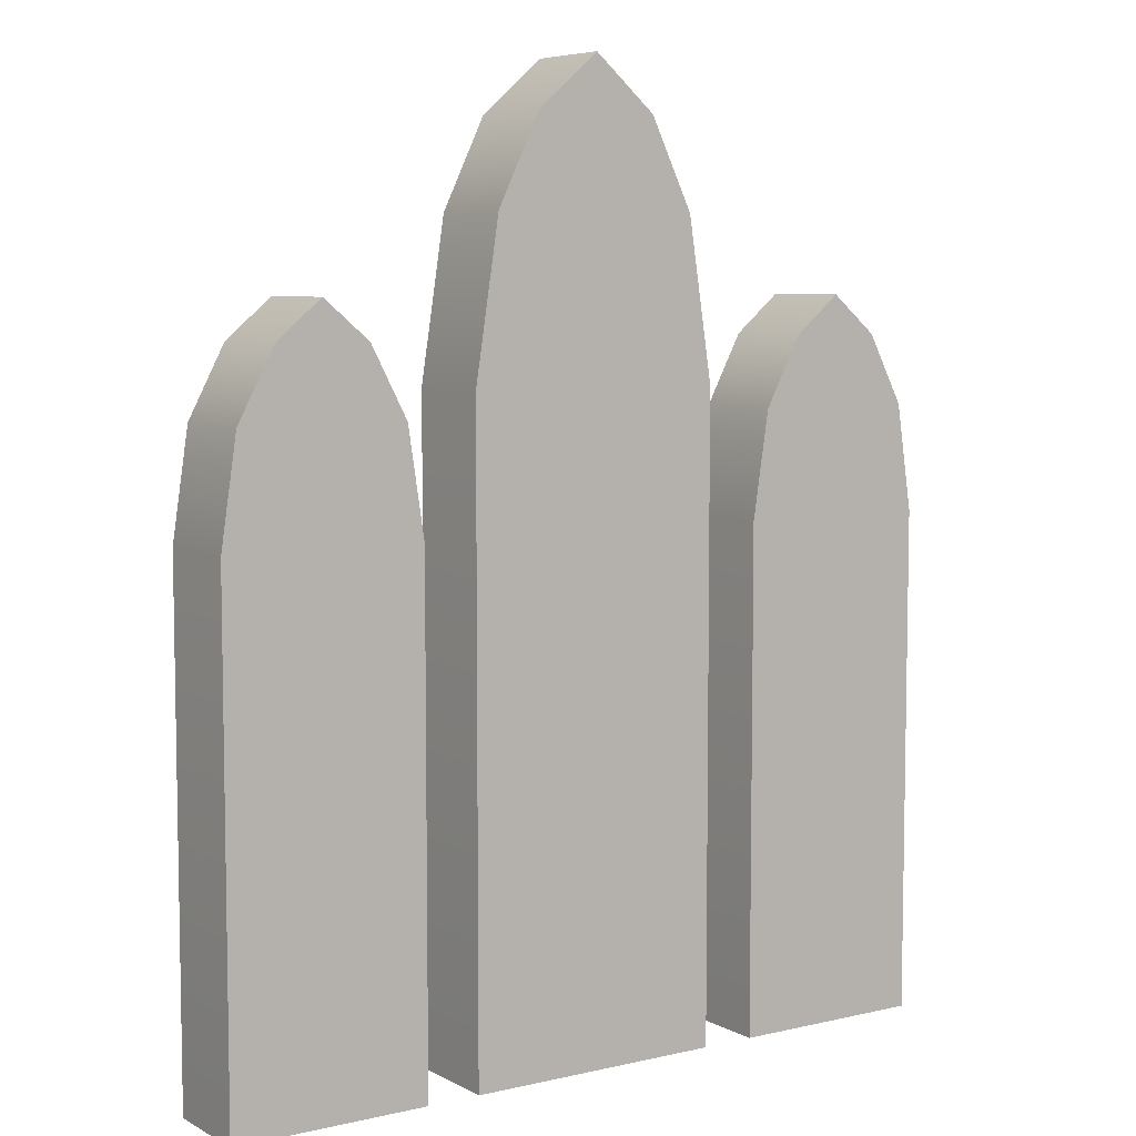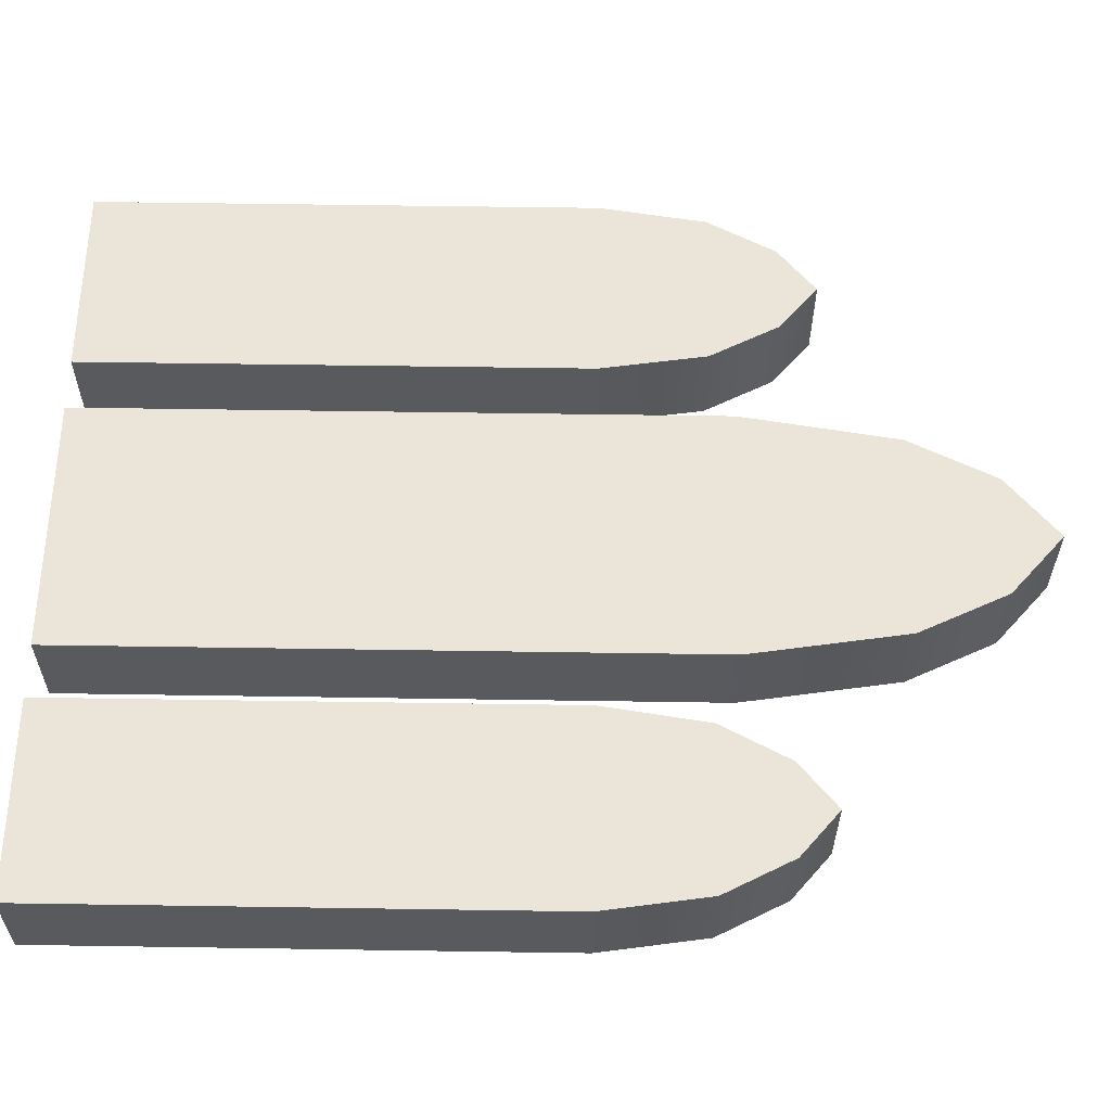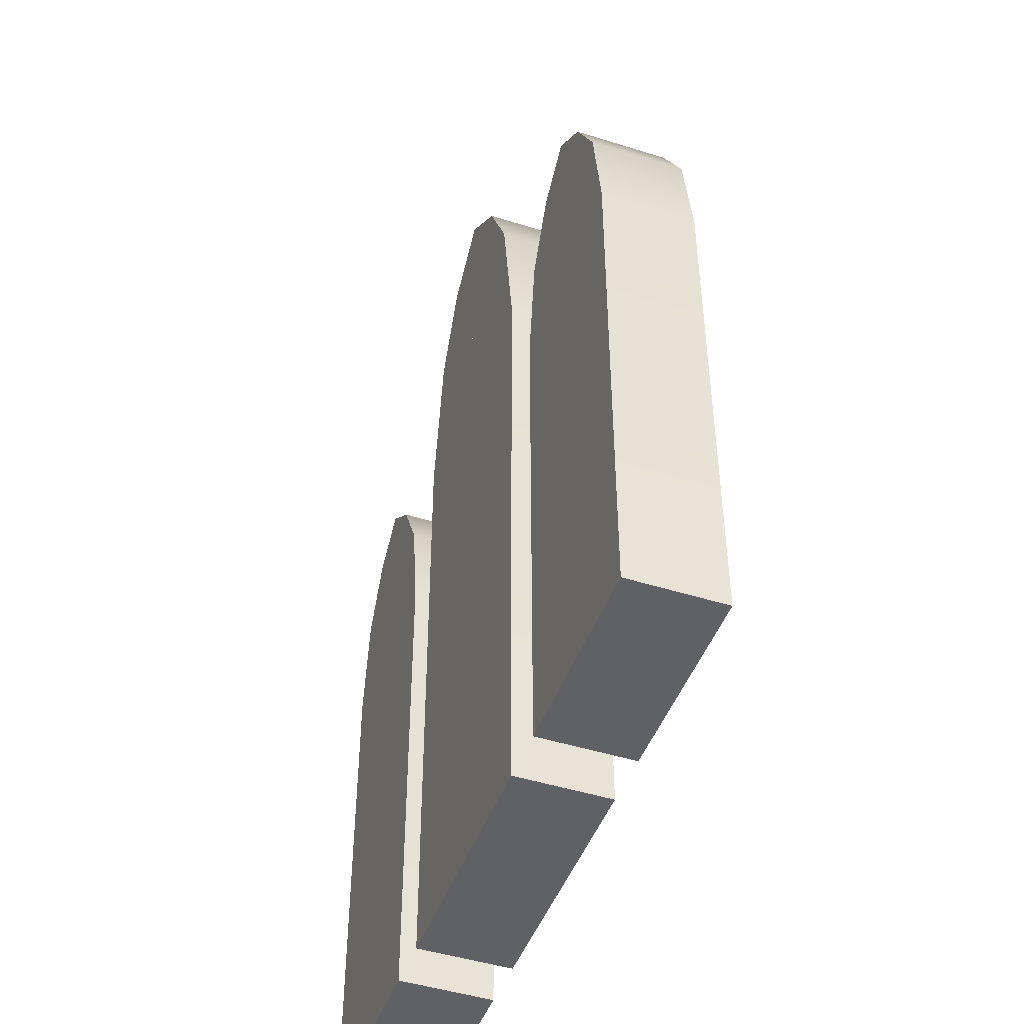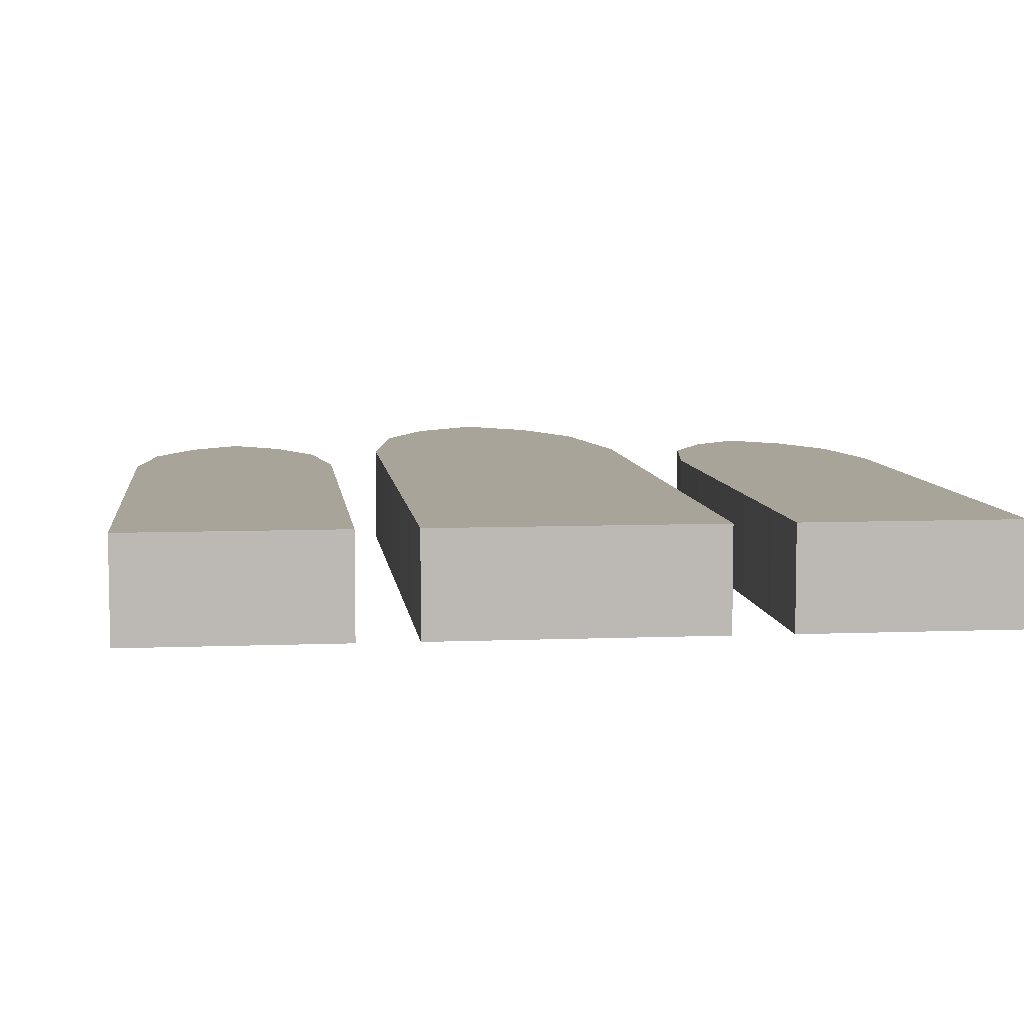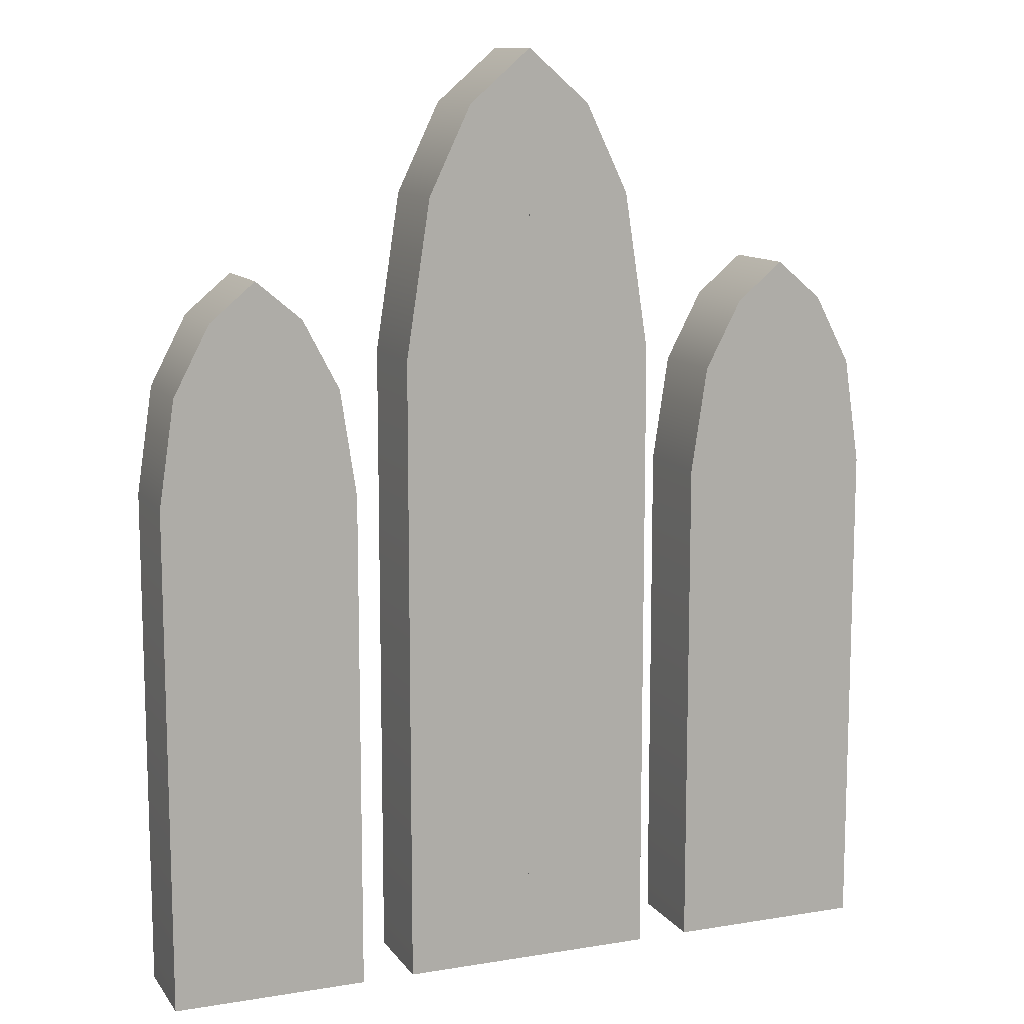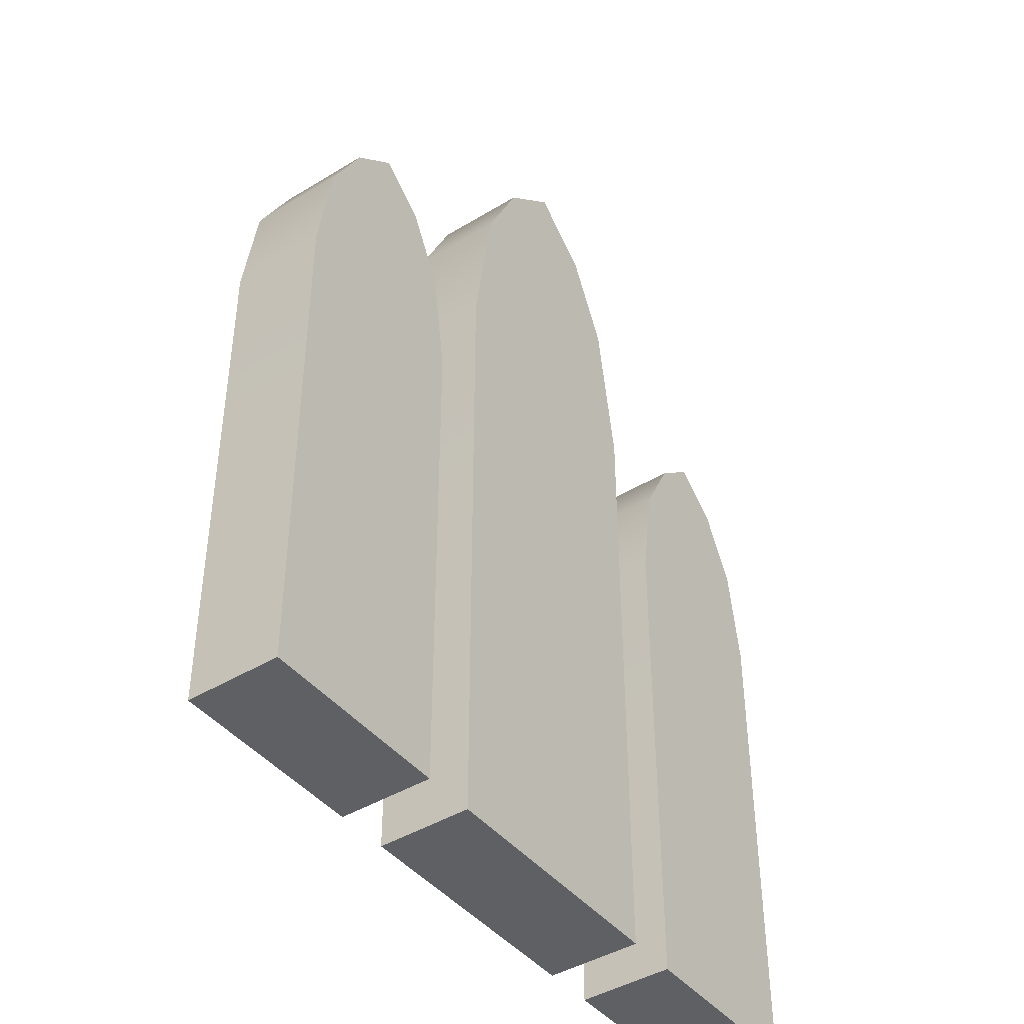
<metadata>
{"format":"obj","ext":"obj","renderer":"f3d","projection":"perspective","resolution":1024,"background":"white","views":[{"elev":6.6,"azim":-33.9,"up":"+Y"},{"elev":59.1,"azim":90.9,"up":"+Z"},{"elev":-46.8,"azim":-109.7,"up":"+Y"},{"elev":7.1,"azim":-6.6,"up":"+Z"},{"elev":11.4,"azim":158.3,"up":"+Y"},{"elev":-43.2,"azim":-54.2,"up":"+Y"}]}
</metadata>
<code>
o PowerUP_FireRate_Cube.005
v 0.2239 2.706 0.1
v 0.39 2.087 0.1
v 0.8105 2.087 0.1
v 0.8105 1 0.1
v 0.39 1 0.1
v 0.2762 1 0.1
v 0.2762 2.368 0.1
v 0.1323 2.896 0.1
v 0.4245 2.315 0.1
v 0.776 2.315 0.1
v 0.5021 2.463 0.1
v 0.6984 2.463 0.1
v 0.6003 2.546 0.1
v 0.2239 2.706 -0.1
v 0.39 2.087 -0.1
v 0.8105 2.087 -0.1
v 0.8105 1 -0.1
v 0.39 1 -0.1
v 0.2762 1 -0.1
v 0.2762 2.368 -0.1
v 0.1323 2.896 -0.1
v 0.4245 2.315 -0.1
v 0.776 2.315 -0.1
v 0.5021 2.463 -0.1
v 0.6984 2.463 -0.1
v 0.6003 2.546 -0.09999
v -0.2239 2.706 0.1
v -0.39 2.087 0.1
v -0.8105 2.087 0.1
v -0.8105 1 0.1
v 0 1 0.1
v -0.39 1 0.1
v -0.2762 1 0.1
v -0.2762 2.368 0.1
v 0 2.368 0.1
v 0 2.706 0.1
v -0.1323 2.896 0.1
v 0 2.896 0.1
v 0 3.011 0.1
v 0 3.011 0.1
v -0.4245 2.315 0.1
v -0.776 2.315 0.1
v -0.5021 2.463 0.1
v -0.6984 2.463 0.1
v -0.6003 2.546 0.1
v -0.2239 2.706 -0.1
v -0.39 2.087 -0.1
v -0.8105 2.087 -0.1
v -0.8105 1 -0.1
v 0 1 -0.1
v -0.39 1 -0.1
v -0.2762 1 -0.1
v -0.2762 2.368 -0.1
v 0 2.368 -0.1
v 0 2.706 -0.1
v -0.1323 2.896 -0.1
v 0 2.896 -0.1
v 0 3.011 -0.1
v 0 3.011 -0.1
v -0.4245 2.315 -0.1
v -0.776 2.315 -0.1
v -0.5021 2.463 -0.1
v -0.6984 2.463 -0.1
v -0.6003 2.546 -0.09999
v 0.39 2.087 0.1
v 0.39 1 0.1
v 0.39 1 0.1
v 0.2762 2.368 0.1
v 0.2239 2.706 0.1
v 0.2762 1 0.1
v 0.2762 1 0.1
v 0.8105 1 0.1
v 0.8105 1 0.1
v 0.8105 2.087 0.1
v 0 2.368 0.1
v 0 2.368 0.1
v 0 1 0.1
v 0 1 0.1
v 0 1 0.1
v 0 1 0.1
v 0 2.706 0.1
v 0 2.706 0.1
v 0.1323 2.896 0.1
v 0 2.896 0.1
v 0 2.896 0.1
v 0 3.011 0.1
v 0 3.011 0.1
v 0 3.011 0.1
v 0 3.011 0.1
v 0 3.011 0.1
v 0 3.011 0.1
v 0 3.011 0.1
v 0.776 2.315 0.1
v 0.4245 2.315 0.1
v 0.6984 2.463 0.1
v 0.5021 2.463 0.1
v 0.6003 2.546 0.1
v 0.6003 2.546 0.1
v 0.39 2.087 -0.1
v 0.39 1 -0.1
v 0.39 1 -0.1
v 0.2762 2.368 -0.1
v 0.2239 2.706 -0.1
v 0.2762 1 -0.1
v 0.2762 1 -0.1
v 0.8105 1 -0.1
v 0.8105 1 -0.1
v 0.8105 2.087 -0.1
v 0 2.368 -0.1
v 0 2.368 -0.1
v 0 1 -0.1
v 0 1 -0.1
v 0 1 -0.1
v 0 1 -0.1
v 0 2.706 -0.1
v 0 2.706 -0.1
v 0.1323 2.896 -0.1
v 0 2.896 -0.1
v 0 2.896 -0.1
v 0 3.011 -0.1
v 0 3.011 -0.1
v 0 3.011 -0.1
v 0 3.011 -0.1
v 0 3.011 -0.1
v 0 3.011 -0.1
v 0 3.011 -0.1
v 0.776 2.315 -0.1
v 0.4245 2.315 -0.1
v 0.6984 2.463 -0.1
v 0.5021 2.463 -0.1
v 0.6003 2.546 -0.09999
v 0.6003 2.546 -0.09999
v -0.39 2.087 0.1
v -0.39 1 0.1
v -0.39 1 0.1
v -0.2762 2.368 0.1
v -0.2239 2.706 0.1
v -0.2762 1 0.1
v -0.2762 1 0.1
v -0.8105 1 0.1
v -0.8105 1 0.1
v -0.8105 2.087 0.1
v -0.1323 2.896 0.1
v -0.776 2.315 0.1
v -0.4245 2.315 0.1
v -0.6984 2.463 0.1
v -0.5021 2.463 0.1
v -0.6003 2.546 0.1
v -0.6003 2.546 0.1
v -0.39 2.087 -0.1
v -0.39 1 -0.1
v -0.39 1 -0.1
v -0.2762 2.368 -0.1
v -0.2239 2.706 -0.1
v -0.2762 1 -0.1
v -0.2762 1 -0.1
v -0.8105 1 -0.1
v -0.8105 1 -0.1
v -0.8105 2.087 -0.1
v -0.1323 2.896 -0.1
v -0.776 2.315 -0.1
v -0.4245 2.315 -0.1
v -0.6984 2.463 -0.1
v -0.5021 2.463 -0.1
v -0.6003 2.546 -0.09999
v -0.6003 2.546 -0.09999
f 75 68 69 81
f 78 70 68 75
f 66 72 74 65
f 81 69 83 84
f 84 83 90 40
f 65 74 93 94
f 94 93 95 96
f 96 95 97
f 109 115 103 102
f 112 109 102 104
f 100 99 108 106
f 115 118 117 103
f 118 59 124 117
f 99 128 127 108
f 128 130 129 127
f 130 131 129
f 67 2 15 101
f 1 7 20 14
f 7 71 105 20
f 3 73 107 16
f 6 80 50 19
f 4 5 18 17
f 8 1 14 21
f 92 8 21 58
f 10 3 16 23
f 2 9 22 15
f 12 10 23 25
f 9 11 24 22
f 11 98 132 24
f 13 12 25 26
f 76 82 137 136
f 77 76 136 138
f 134 133 142 140
f 82 85 143 137
f 85 86 89 143
f 133 145 144 142
f 145 147 146 144
f 147 148 146
f 110 153 154 116
f 111 155 153 110
f 151 157 159 150
f 116 154 160 119
f 119 160 123 120
f 150 159 161 162
f 162 161 163 164
f 164 163 165
f 135 152 47 28
f 27 46 53 34
f 34 53 156 139
f 29 48 158 141
f 79 113 54 35
f 33 52 114 31
f 30 49 51 32
f 35 54 55 36
f 37 56 46 27
f 36 55 57 38
f 87 121 125 91
f 39 126 56 37
f 38 57 122 88
f 42 61 48 29
f 28 47 60 41
f 44 63 61 42
f 41 60 62 43
f 43 62 166 149
f 45 64 63 44

</code>
